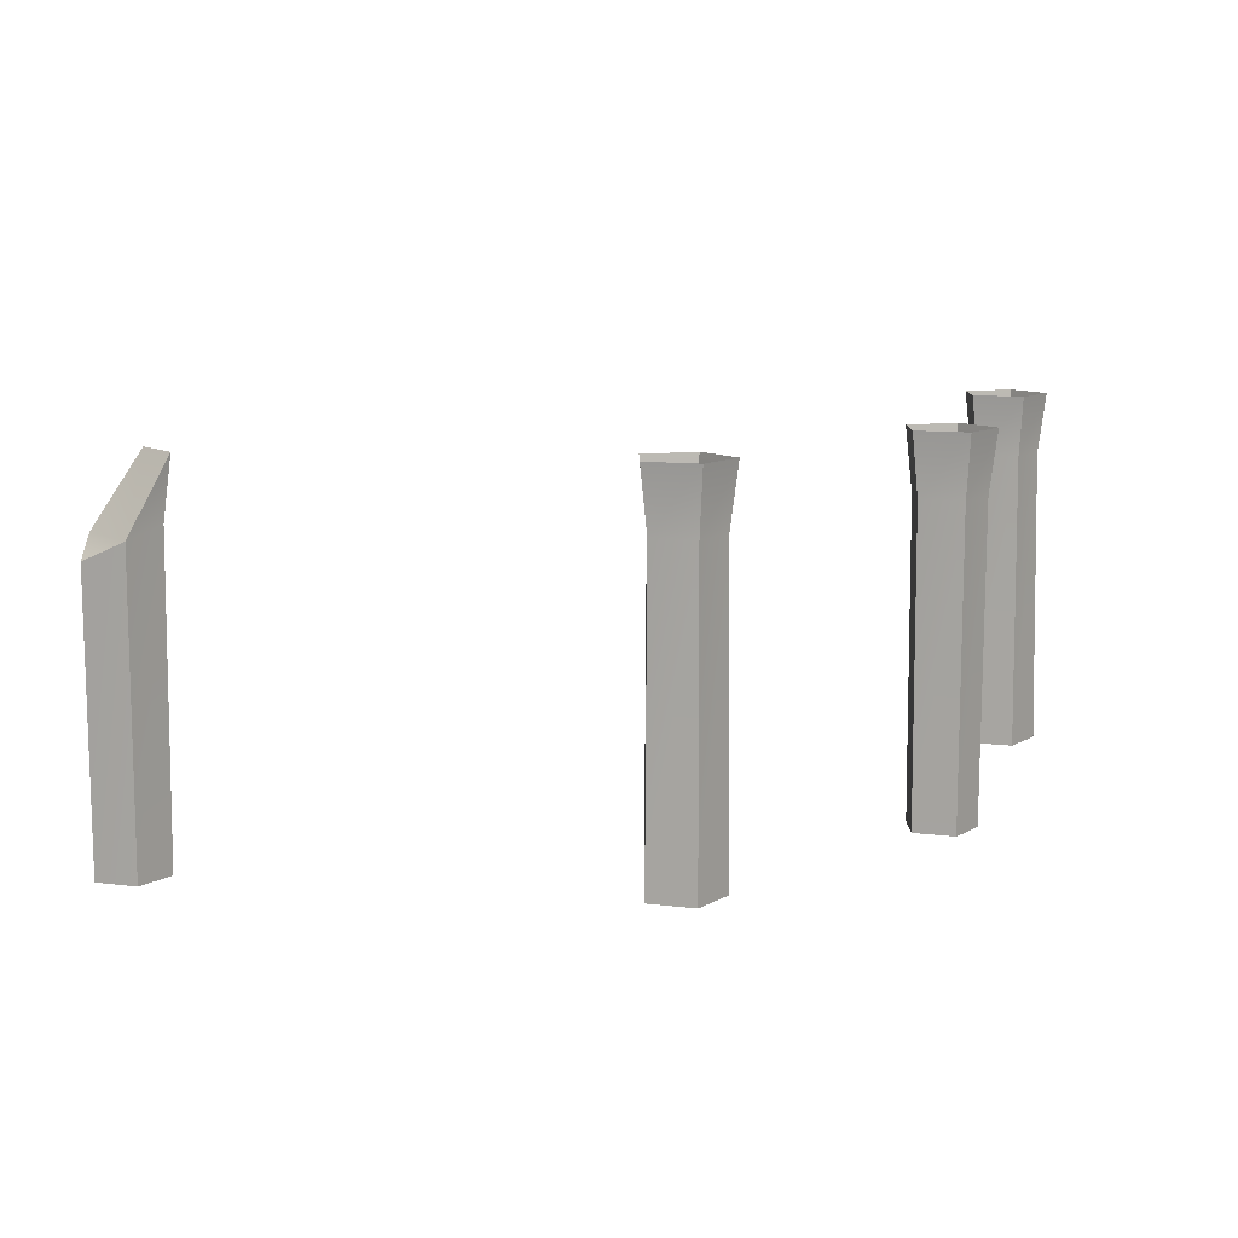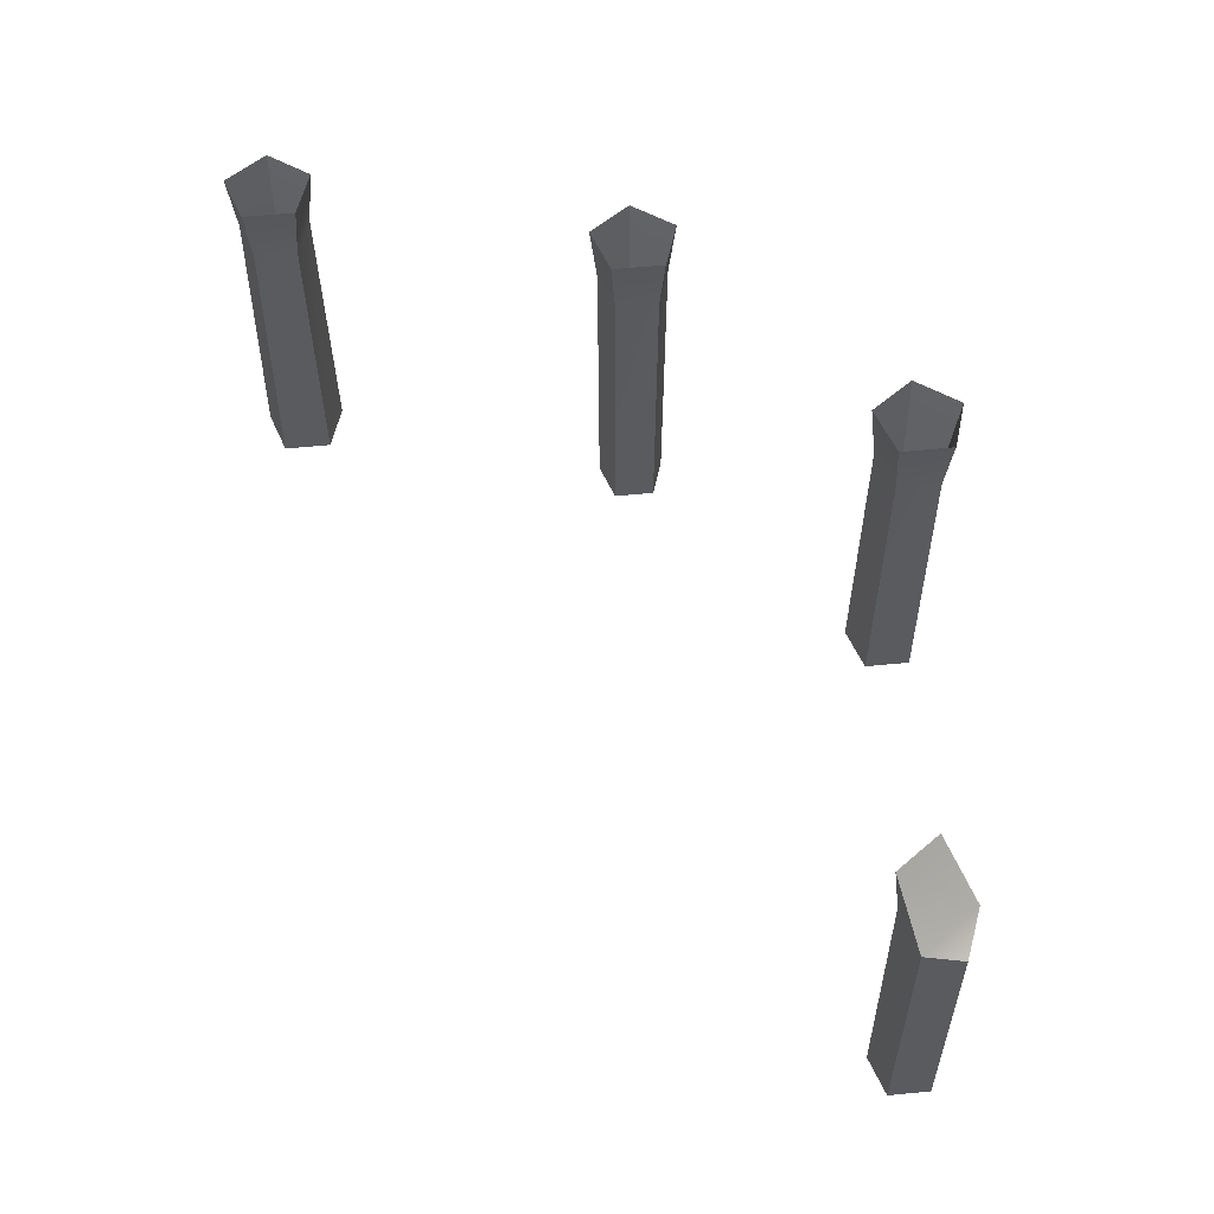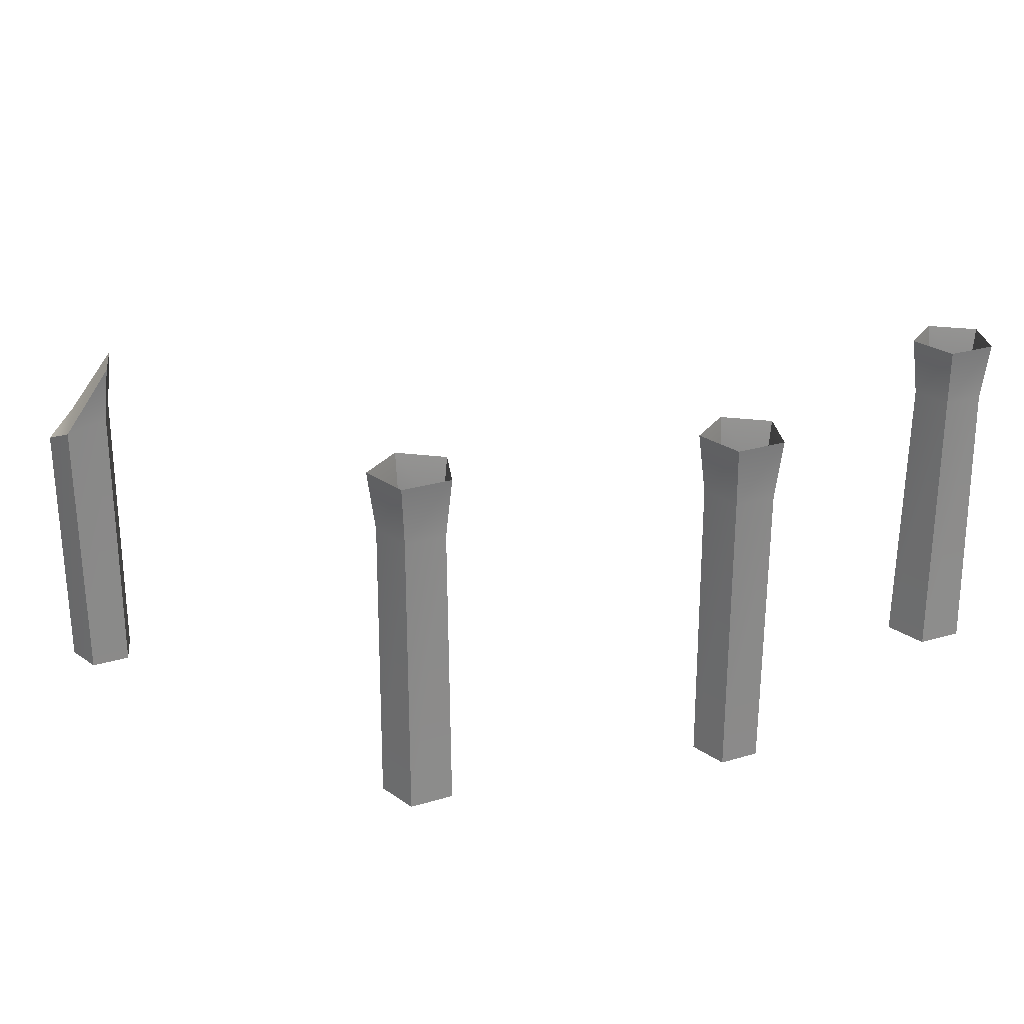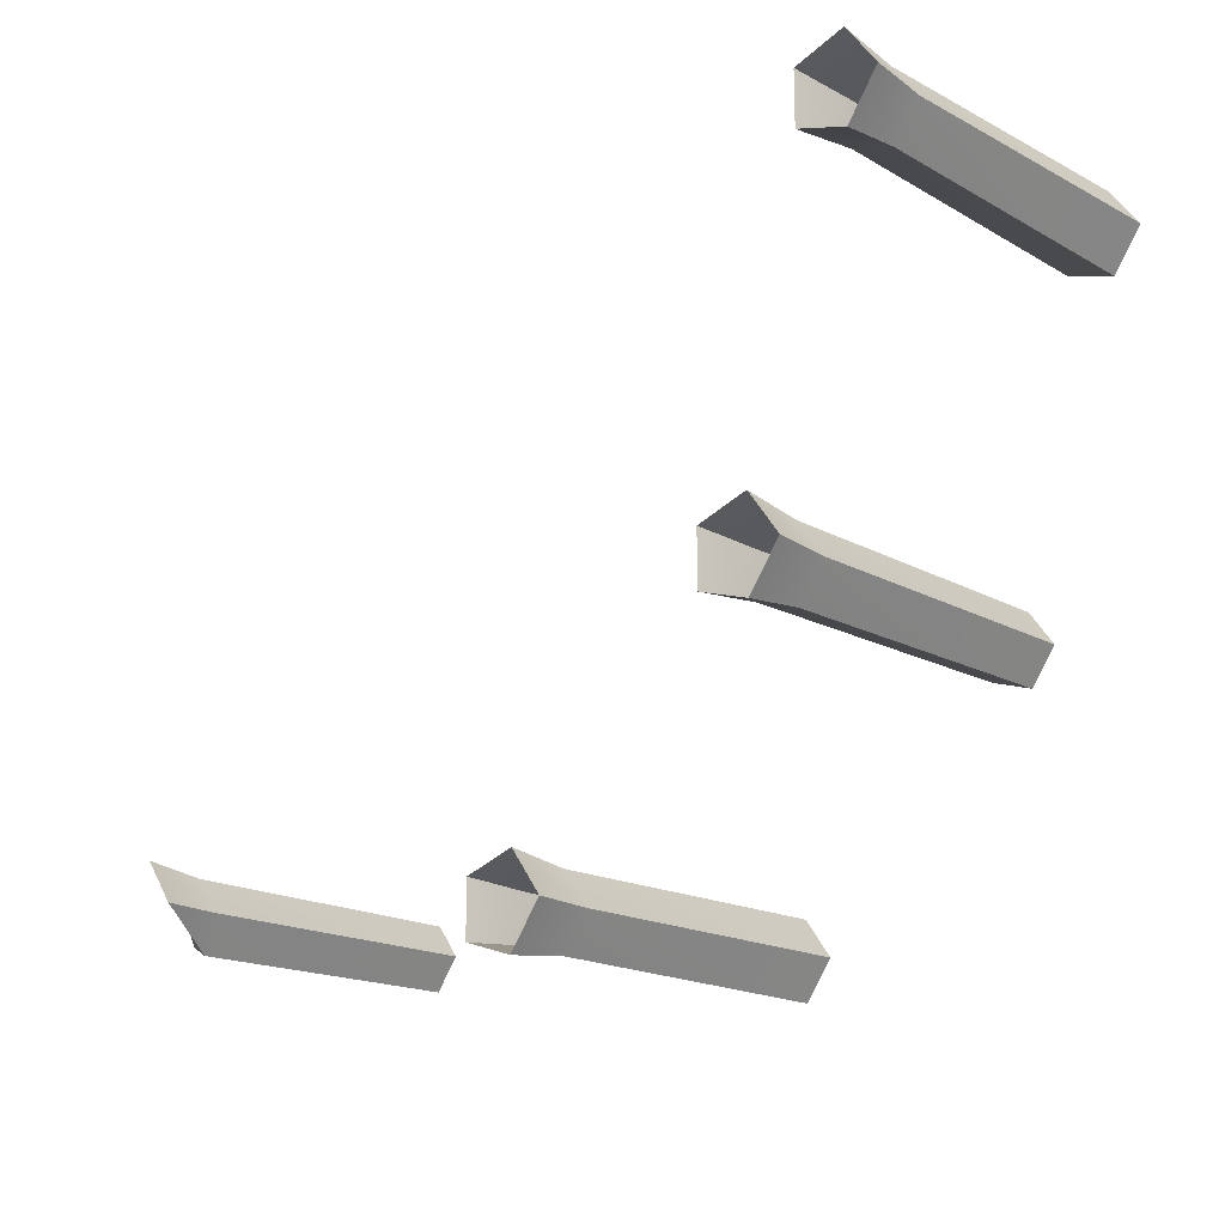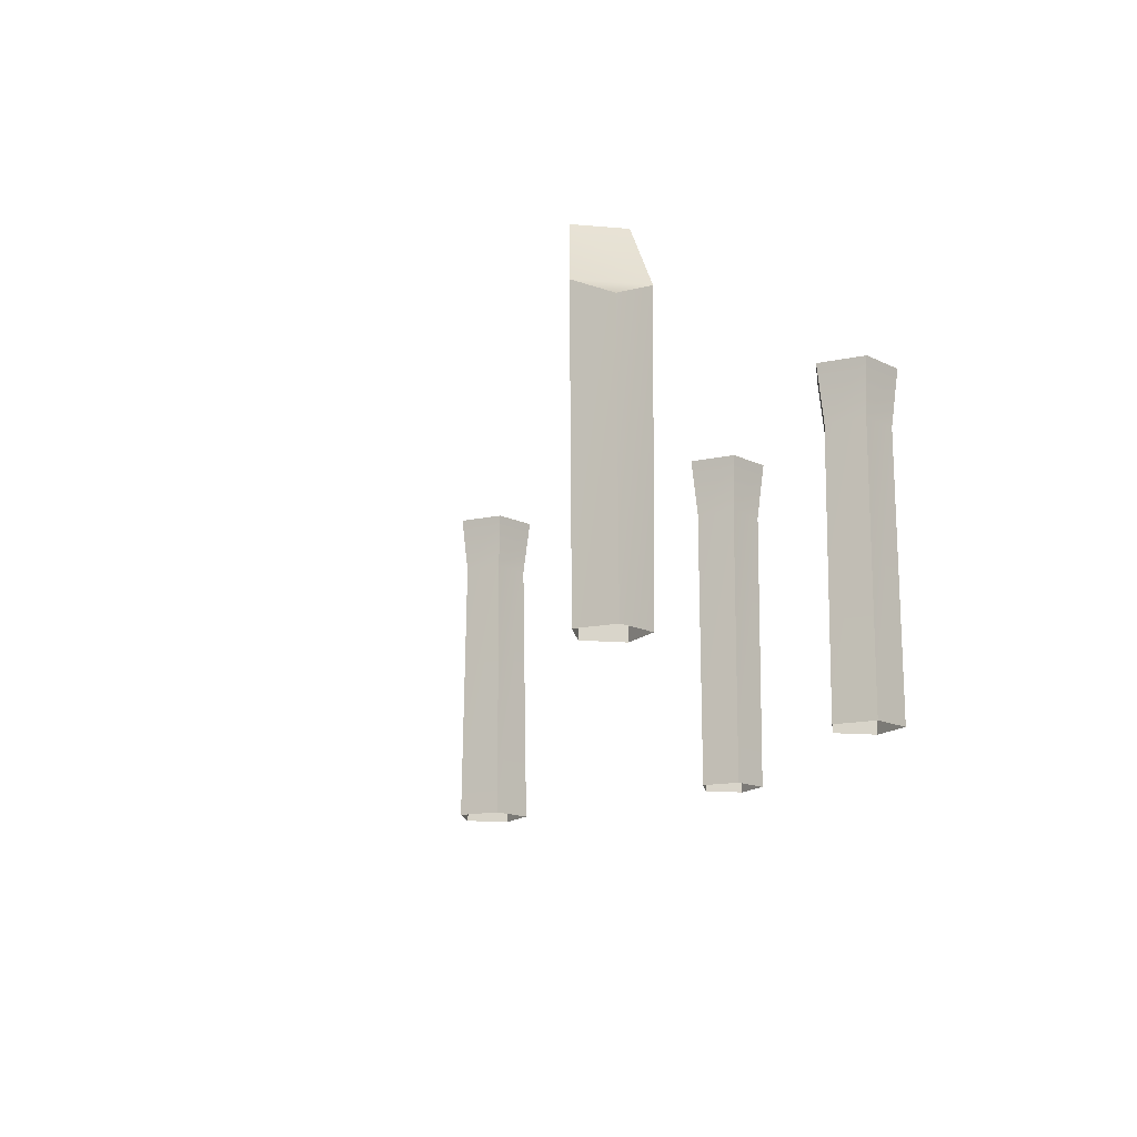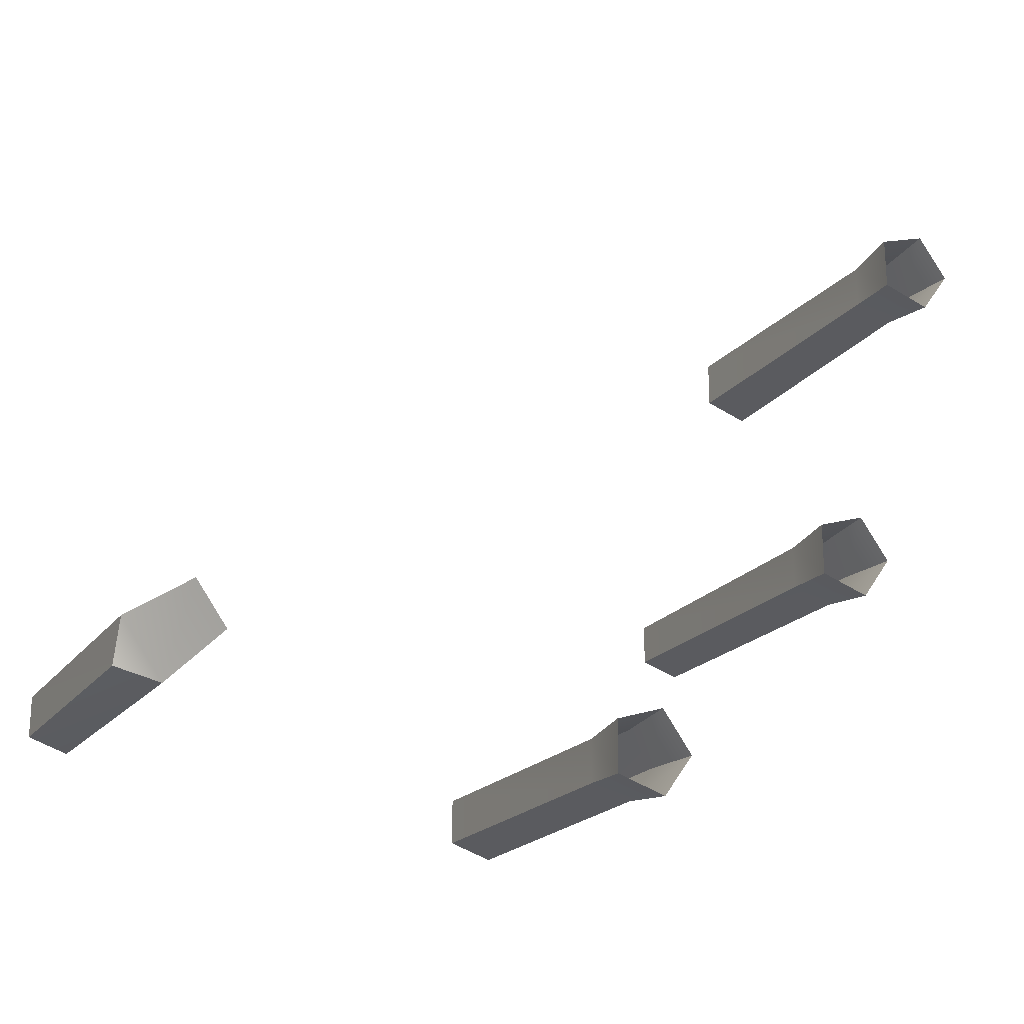
<metadata>
{"format":"obj","ext":"obj","renderer":"f3d","projection":"perspective","resolution":1024,"background":"white","views":[{"elev":10.4,"azim":179.9,"up":"+Y"},{"elev":55.9,"azim":84.1,"up":"+Y"},{"elev":26.6,"azim":-151.0,"up":"+Y"},{"elev":-17.7,"azim":-136.9,"up":"+Z"},{"elev":-14.9,"azim":115.3,"up":"+Y"},{"elev":-20.6,"azim":152.8,"up":"+Z"}]}
</metadata>
<code>
g Cylinder03
v -11.43 -0.5375 -0.0002251
v -3.115 82.98 9.586
v -10.08 82.98 -0.0002251
v -3.532 -0.5375 10.87
v -3.532 -0.5375 10.87
v 8.154 82.98 5.924
v -3.115 82.98 9.586
v 9.245 -0.5375 6.717
v 9.245 -0.5375 6.717
v 8.154 82.98 -5.925
v 8.154 82.98 5.924
v 9.245 -0.5375 -6.718
v 9.245 -0.5375 -6.718
v -3.115 82.98 -9.586
v 8.154 82.98 -5.925
v -3.532 -0.5375 -10.87
v -3.532 -0.5375 -10.87
v -10.08 82.98 -0.0002251
v -3.115 82.98 -9.586
v -11.43 -0.5375 -0.0002251
v -3.777 100 11.62
v -12.22 100 -0.0002251
v 9.888 100 7.184
v -3.777 100 11.62
v 9.888 100 -7.184
v 9.888 100 7.184
v -3.777 100 -11.62
v 9.888 100 -7.184
v -12.22 100 -0.0002251
v -3.777 100 -11.62
v 18.83 -1.526 -95.6
v 25.4 82.98 -86.01
v 18.43 82.98 -95.6
v 25.52 -1.526 -86.39
v 25.52 -1.526 -86.39
v 36.66 82.98 -89.68
v 25.4 82.98 -86.01
v 36.34 -1.526 -89.91
v 36.34 -1.526 -89.91
v 36.66 82.98 -101.5
v 36.66 82.98 -89.68
v 36.34 -1.526 -101.3
v 36.34 -1.526 -101.3
v 25.4 82.98 -105.2
v 36.66 82.98 -101.5
v 25.52 -1.526 -104.8
v 25.52 -1.526 -104.8
v 18.43 82.98 -95.6
v 25.4 82.98 -105.2
v 18.83 -1.526 -95.6
v 24.73 100 -83.98
v 16.29 100 -95.6
v 38.4 100 -88.42
v 24.73 100 -83.98
v 38.4 100 -102.8
v 38.4 100 -88.42
v 24.73 100 -107.2
v 38.4 100 -102.8
v 16.29 100 -95.6
v 24.73 100 -107.2
v 84.95 0.0003052 -159.8
v 92.47 82.98 -150.3
v 85.51 82.98 -159.8
v 92.3 0.0003052 -149.7
v 92.3 0.0003052 -149.7
v 103.7 82.98 -153.9
v 92.47 82.98 -150.3
v 104.2 0.0003052 -153.6
v 104.2 0.0003052 -153.6
v 103.7 82.98 -165.8
v 103.7 82.98 -153.9
v 104.2 0.0003052 -166.1
v 104.2 0.0003052 -166.1
v 92.47 82.98 -169.4
v 103.7 82.98 -165.8
v 92.3 0.0003052 -170
v 92.3 0.0003052 -170
v 85.51 82.98 -159.8
v 92.47 82.98 -169.4
v 84.95 0.0003052 -159.8
v 91.81 100 -148.2
v 83.37 100 -159.8
v 105.5 100 -152.7
v 91.81 100 -148.2
v 105.5 100 -167
v 105.5 100 -152.7
v 91.81 100 -171.5
v 105.5 100 -167
v 83.37 100 -159.8
v 91.81 100 -171.5
v 214.1 0.0003052 -143.8
v 220.5 82.98 -134.2
v 213.6 82.98 -143.8
v 220.7 0.0003052 -134.7
v 220.7 0.0003052 -134.7
v 231.8 80.37 -137.8
v 220.5 82.98 -134.2
v 231.4 0.0003052 -138.2
v 231.4 0.0003052 -149.4
v 220.7 0.0003052 -152.8
v 220.5 80.37 -153.4
v 220.7 0.0003052 -152.8
v 213.6 82.98 -143.8
v 220.5 80.37 -153.4
v 214.1 0.0003052 -143.8
v 219.9 99.46 -132.1
v 211.4 99.46 -143.8
v 219.9 99.46 -132.1
v 211.4 99.46 -143.8
v 231.4 0.0003052 -138.2
v 231.6 75.19 -149.2
v 231.8 80.37 -137.8
v 231.4 0.0003052 -149.4
v 231.6 75.19 -149.2
v 219.9 99.46 -132.1
v 231.8 80.37 -137.8
v 220.5 80.37 -153.4
v 211.4 99.46 -143.8
v 231.6 75.19 -149.2
f 3 1 2
f 2 1 4
f 7 5 6
f 6 5 8
f 11 9 10
f 10 9 12
f 15 13 14
f 14 13 16
f 19 17 18
f 18 17 20
f 22 3 21
f 21 3 2
f 24 7 23
f 23 7 6
f 26 11 25
f 25 11 10
f 28 15 27
f 27 15 14
f 30 19 29
f 29 19 18
f 33 31 32
f 32 31 34
f 37 35 36
f 36 35 38
f 41 39 40
f 40 39 42
f 45 43 44
f 44 43 46
f 49 47 48
f 48 47 50
f 52 33 51
f 51 33 32
f 54 37 53
f 53 37 36
f 56 41 55
f 55 41 40
f 58 45 57
f 57 45 44
f 60 49 59
f 59 49 48
f 63 61 62
f 62 61 64
f 67 65 66
f 66 65 68
f 71 69 70
f 70 69 72
f 75 73 74
f 74 73 76
f 79 77 78
f 78 77 80
f 82 63 81
f 81 63 62
f 84 67 83
f 83 67 66
f 86 71 85
f 85 71 70
f 88 75 87
f 87 75 74
f 90 79 89
f 89 79 78
f 93 91 92
f 92 91 94
f 97 95 96
f 96 95 98
f 101 99 100
f 104 102 103
f 103 102 105
f 107 93 106
f 106 93 92
f 108 97 96
f 109 104 103
f 112 110 111
f 111 110 113
f 114 99 101
f 117 115 116
f 115 117 118
f 116 119 117

</code>
